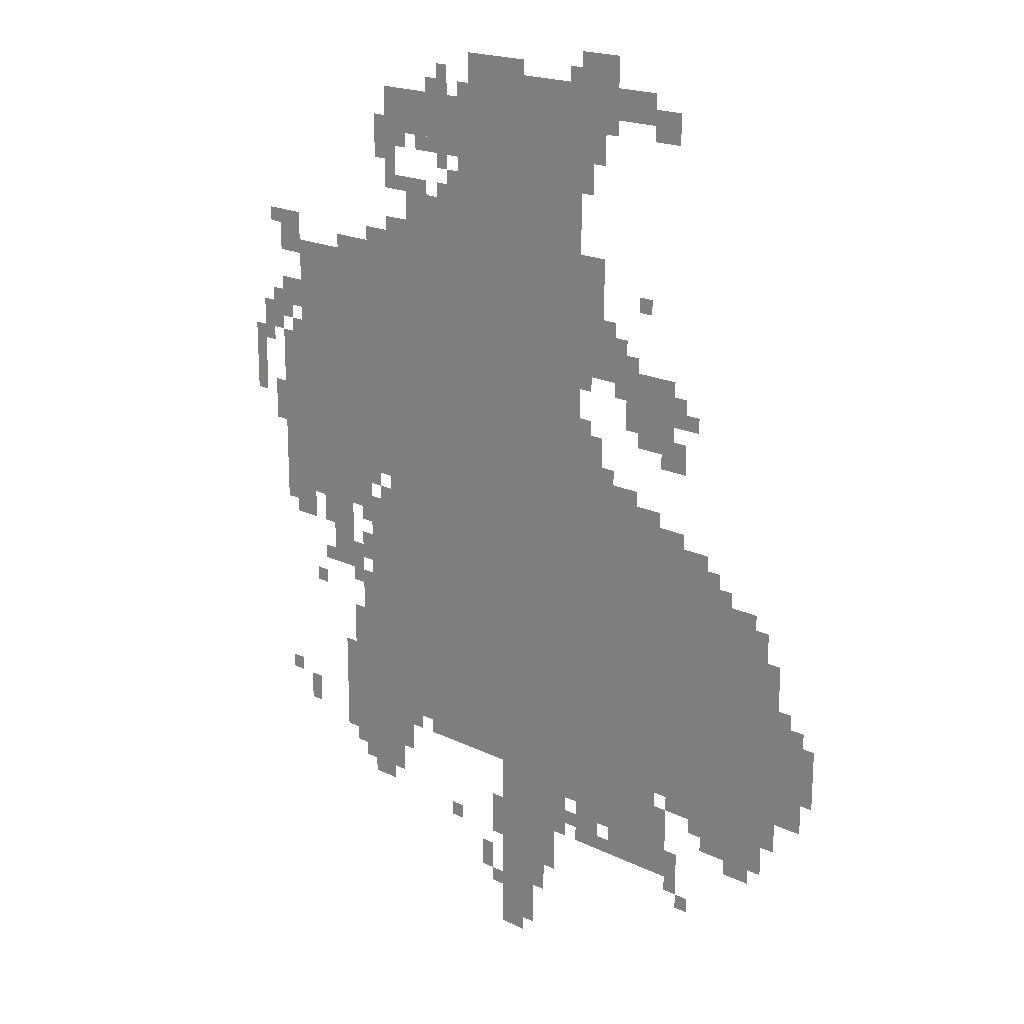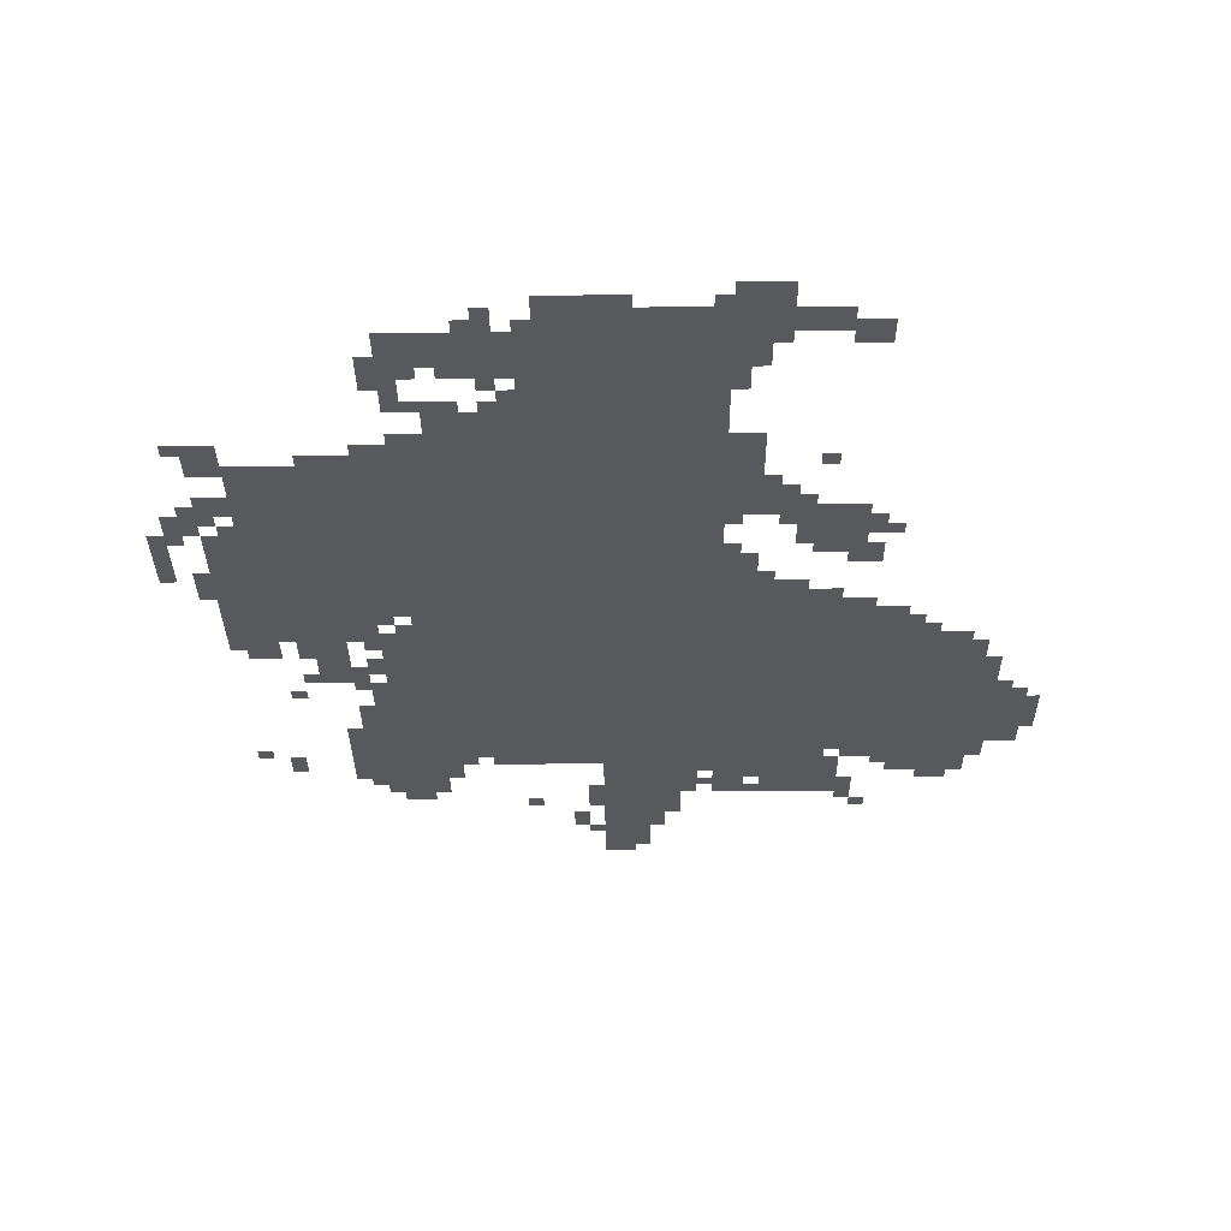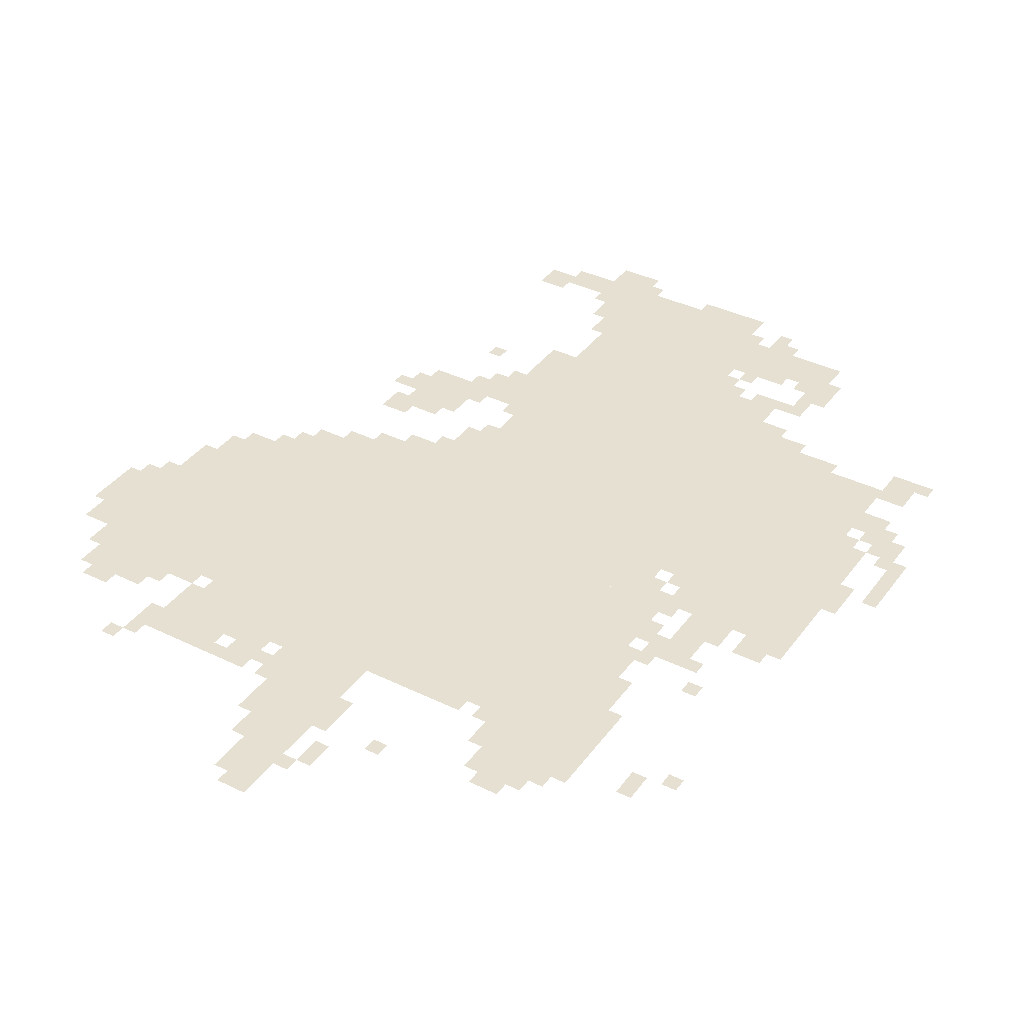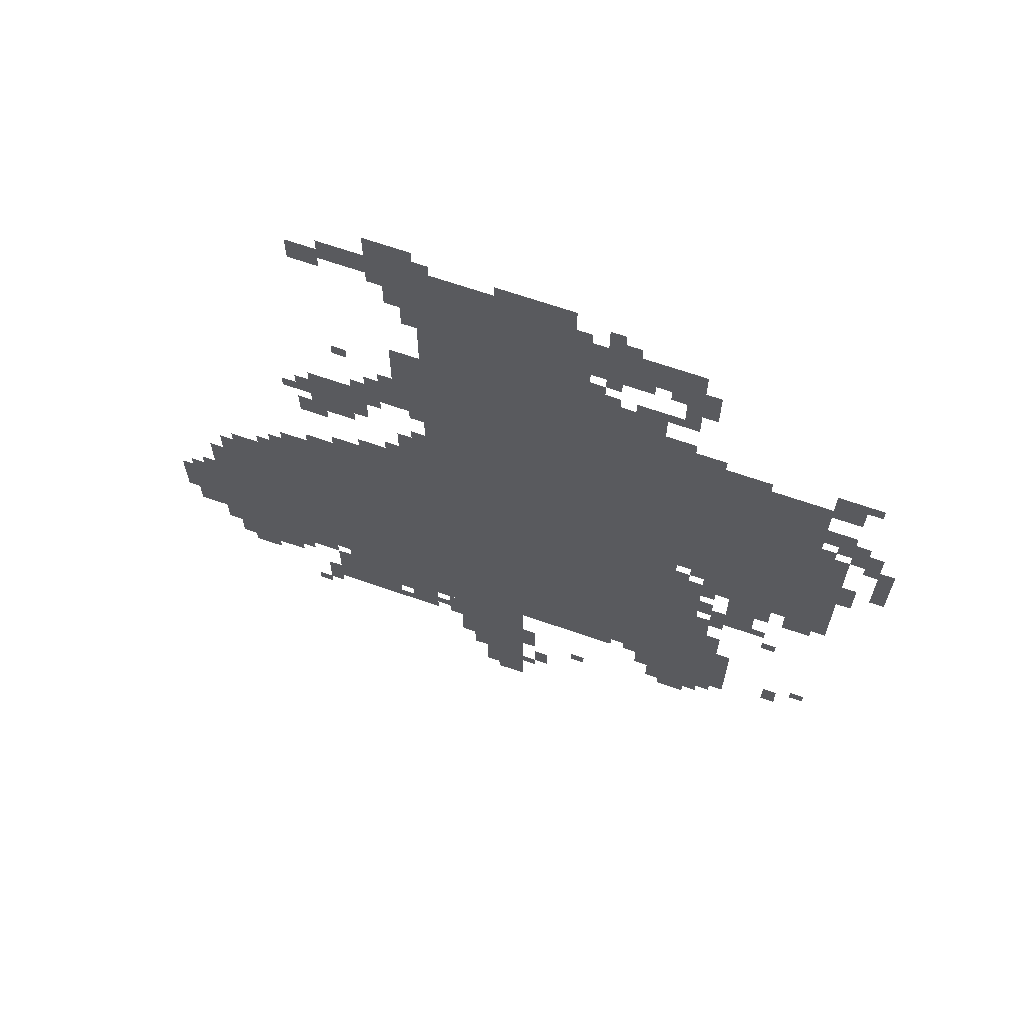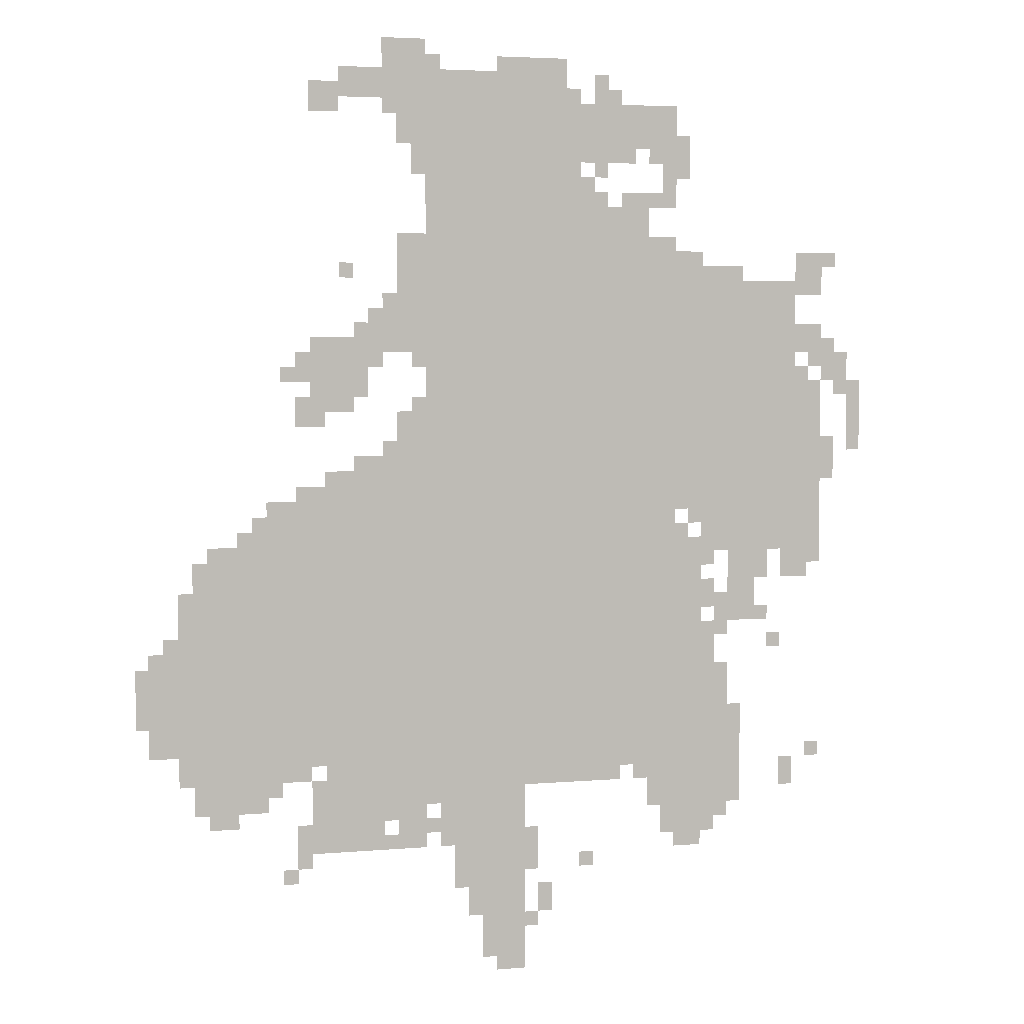
<metadata>
{"format":"obj","ext":"obj","renderer":"f3d","projection":"perspective","resolution":1024,"background":"white","views":[{"elev":19.1,"azim":-137.3,"up":"+Y"},{"elev":-30.0,"azim":-179.5,"up":"+Z"},{"elev":37.8,"azim":32.0,"up":"+Z"},{"elev":66.4,"azim":19.3,"up":"+Y"},{"elev":4.2,"azim":-16.2,"up":"+Y"}]}
</metadata>
<code>
g saiwasituoboer_rw-mesh
v -512 1055 0
v -512 1695 0
v -1024 1695 0
v -1024 1055 0
v -512 447 0
v -512 1055 0
v -1024 1055 0
v -1024 447 0
v -1024 479 0
v -1024 959 0
v -1504 959 0
v -1504 479 0
v -160 1023 0
v -160 1535 0
v -512 1535 0
v -512 1023 0
v -704 1695 0
v -704 1983 0
v -1024 1983 0
v -1024 1695 0
v -384 639 0
v -384 959 0
v -512 959 0
v -512 639 0
v -1024 959 0
v -1024 1087 0
v -1312 1087 0
v -1312 959 0
v -384 351 0
v -384 639 0
v -512 639 0
v -512 351 0
v -1504 511 0
v -1504 735 0
v -1632 735 0
v -1632 511 0
v -192 927 0
v -192 1023 0
v -384 1023 0
v -384 927 0
v -1152 1279 0
v -1152 1407 0
v -1280 1407 0
v -1280 1279 0
v -800 383 0
v -800 447 0
v -1056 447 0
v -1056 383 0
v -1376 383 0
v -1376 479 0
v -1536 479 0
v -1536 383 0
v -1024 1887 0
v -1024 2047 0
v -1120 2047 0
v -1120 1887 0
v -1120 287 0
v -1120 383 0
v -1280 383 0
v -1280 287 0
v -96 1087 0
v -96 1311 0
v -160 1311 0
v -160 1087 0
v -1056 383 0
v -1056 447 0
v -1280 447 0
v -1280 383 0
v -864 287 0
v -864 383 0
v -992 383 0
v -992 287 0
v -448 1823 0
v -448 1919 0
v -576 1919 0
v -576 1823 0
v -576 1823 0
v -576 1919 0
v -704 1919 0
v -704 1823 0
v -800 191 0
v -800 383 0
v -864 383 0
v -864 191 0
v -800 0 0
v -800 191 0
v -864 191 0
v -864 0 0
v -320 479 0
v -320 671 0
v -384 671 0
v -384 479 0
v -96 895 0
v -96 1087 0
v -160 1087 0
v -160 895 0
v -320 319 0
v -320 479 0
v -384 479 0
v -384 319 0
v -864 191 0
v -864 287 0
v -960 287 0
v -960 191 0
v -384 1535 0
v -384 1599 0
v -512 1599 0
v -512 1535 0
v -1504 735 0
v -1504 863 0
v -1568 863 0
v -1568 735 0
v -1024 1375 0
v -1024 1503 0
v -1088 1503 0
v -1088 1375 0
v -1024 1503 0
v -1024 1631 0
v -1088 1631 0
v -1088 1503 0
v -96 1503 0
v -96 1599 0
v -160 1599 0
v -160 1503 0
v -1120 1919 0
v -1120 1983 0
v -1216 1983 0
v -1216 1919 0
v -1312 959 0
v -1312 1055 0
v -1376 1055 0
v -1376 959 0
v -1024 287 0
v -1024 383 0
v -1088 383 0
v -1088 287 0
v -384 255 0
v -384 351 0
v -448 351 0
v -448 255 0
v -1024 1151 0
v -1024 1247 0
v -1088 1247 0
v -1088 1151 0
v -256 831 0
v -256 927 0
v -320 927 0
v -320 831 0
v -1088 1375 0
v -1088 1471 0
v -1152 1471 0
v -1152 1375 0
v -1088 1087 0
v -1088 1151 0
v -1184 1151 0
v -1184 1087 0
v -448 959 0
v -448 1023 0
v -512 1023 0
v -512 959 0
v -640 1695 0
v -640 1759 0
v -704 1759 0
v -704 1695 0
v -96 1375 0
v -96 1439 0
v -160 1439 0
v -160 1375 0
v -1216 1887 0
v -1216 1951 0
v -1280 1951 0
v -1280 1887 0
v -416 1759 0
v -416 1823 0
v -480 1823 0
v -480 1759 0
v -288 447 0
v -288 575 0
v -320 575 0
v -320 447 0
v -1024 447 0
v -1024 479 0
v -1152 479 0
v -1152 447 0
v -256 767 0
v -256 831 0
v -320 831 0
v -320 767 0
v -1024 1087 0
v -1024 1151 0
v -1088 1151 0
v -1088 1087 0
v -576 415 0
v -576 447 0
v -704 447 0
v -704 415 0
v -160 927 0
v -160 1023 0
v -192 1023 0
v -192 927 0
v -864 95 0
v -864 191 0
v -896 191 0
v -896 95 0
v -288 351 0
v -288 447 0
v -320 447 0
v -320 351 0
v -544 1791 0
v -544 1823 0
v -640 1823 0
v -640 1791 0
v -704 415 0
v -704 447 0
v -800 447 0
v -800 415 0
v -704 1983 0
v -704 2015 0
v -800 2015 0
v -800 1983 0
v 0 1215 0
v 0 1311 0
v -32 1311 0
v -32 1215 0
v -1152 447 0
v -1152 479 0
v -1248 479 0
v -1248 447 0
v -768 255 0
v -768 319 0
v -800 319 0
v -800 255 0
v -1056 1823 0
v -1056 1887 0
v -1088 1887 0
v -1088 1823 0
v -1248 1215 0
v -1248 1247 0
v -1312 1247 0
v -1312 1215 0
v -1280 1311 0
v -1280 1375 0
v -1312 1375 0
v -1312 1311 0
v -448 1599 0
v -448 1631 0
v -512 1631 0
v -512 1599 0
v -1280 447 0
v -1280 479 0
v -1344 479 0
v -1344 447 0
v -352 703 0
v -352 767 0
v -384 767 0
v -384 703 0
v -320 767 0
v -320 831 0
v -352 831 0
v -352 767 0
v -608 1919 0
v -608 1983 0
v -640 1983 0
v -640 1919 0
v -1280 287 0
v -1280 351 0
v -1312 351 0
v -1312 287 0
v -1504 479 0
v -1504 511 0
v -1568 511 0
v -1568 479 0
v -352 799 0
v -352 863 0
v -384 863 0
v -384 799 0
v -160 383 0
v -160 447 0
v -192 447 0
v -192 383 0
v -1440 351 0
v -1440 383 0
v -1504 383 0
v -1504 351 0
v -736 127 0
v -736 191 0
v -768 191 0
v -768 127 0
v -896 127 0
v -896 191 0
v -928 191 0
v -928 127 0
v -1376 959 0
v -1376 1023 0
v -1408 1023 0
v -1408 959 0
v -1184 1087 0
v -1184 1119 0
v -1248 1119 0
v -1248 1087 0
v -448 287 0
v -448 351 0
v -480 351 0
v -480 287 0
v -1504 863 0
v -1504 927 0
v -1536 927 0
v -1536 863 0
v -224 863 0
v -224 927 0
v -256 927 0
v -256 863 0
v -1184 1247 0
v -1184 1279 0
v -1248 1279 0
v -1248 1247 0
v -512 1695 0
v -512 1727 0
v -576 1727 0
v -576 1695 0
v -448 1695 0
v -448 1727 0
v -512 1727 0
v -512 1695 0
v -1632 575 0
v -1632 639 0
v -1659 639 0
v -1659 575 0
v -1632 639 0
v -1632 703 0
v -1659 703 0
v -1659 639 0
v -1248 1247 0
v -1248 1279 0
v -1312 1279 0
v -1312 1247 0
v 0 1151 0
v 0 1215 0
v -32 1215 0
v -32 1151 0
v -640 1791 0
v -640 1823 0
v -704 1823 0
v -704 1791 0
v -800 1983 0
v -800 2015 0
v -864 2015 0
v -864 1983 0
v -1024 1759 0
v -1024 1823 0
v -1056 1823 0
v -1056 1759 0
v -864 31 0
v -864 95 0
v -896 95 0
v -896 31 0
v -160 863 0
v -160 927 0
v -192 927 0
v -192 863 0
v -288 1535 0
v -288 1567 0
v -352 1567 0
v -352 1535 0
v -32 1311 0
v -32 1375 0
v -64 1375 0
v -64 1311 0
v -64 1119 0
v -64 1183 0
v -96 1183 0
v -96 1119 0
v -1024 1823 0
v -1024 1887 0
v -1056 1887 0
v -1056 1823 0
v -64 1343 0
v -64 1407 0
v -96 1407 0
v -96 1343 0
v -128 1311 0
v -128 1343 0
v -160 1343 0
v -160 1311 0
v -1120 1343 0
v -1120 1375 0
v -1152 1375 0
v -1152 1343 0
v -224 767 0
v -224 799 0
v -256 799 0
v -256 767 0
v -128 863 0
v -128 895 0
v -160 895 0
v -160 863 0
v -1568 735 0
v -1568 767 0
v -1600 767 0
v -1600 735 0
v -384 991 0
v -384 1023 0
v -416 1023 0
v -416 991 0
v -416 959 0
v -416 991 0
v -448 991 0
v -448 959 0
v -1408 959 0
v -1408 991 0
v -1440 991 0
v -1440 959 0
v -1088 1151 0
v -1088 1183 0
v -1120 1183 0
v -1120 1151 0
v -1312 1311 0
v -1312 1343 0
v -1344 1343 0
v -1344 1311 0
v -352 895 0
v -352 927 0
v -384 927 0
v -384 895 0
v -1024 1247 0
v -1024 1279 0
v -1056 1279 0
v -1056 1247 0
v -1088 351 0
v -1088 383 0
v -1120 383 0
v -1120 351 0
v -1344 415 0
v -1344 447 0
v -1376 447 0
v -1376 415 0
v -1312 223 0
v -1312 255 0
v -1344 255 0
v -1344 223 0
v -352 287 0
v -352 319 0
v -384 319 0
v -384 287 0
v -992 319 0
v -992 351 0
v -1024 351 0
v -1024 319 0
v -640 223 0
v -640 255 0
v -672 255 0
v -672 223 0
v -1536 447 0
v -1536 479 0
v -1568 479 0
v -1568 447 0
v -96 447 0
v -96 479 0
v -128 479 0
v -128 447 0
v -192 703 0
v -192 735 0
v -224 735 0
v -224 703 0
v -512 415 0
v -512 447 0
v -544 447 0
v -544 415 0
v -768 95 0
v -768 127 0
v -800 127 0
v -800 95 0
v -1088 287 0
v -1088 319 0
v -1120 319 0
v -1120 287 0
v -768 223 0
v -768 255 0
v -800 255 0
v -800 223 0
v -1280 255 0
v -1280 287 0
v -1312 287 0
v -1312 255 0
v -1344 447 0
v -1344 479 0
v -1376 479 0
v -1376 447 0
v -672 1919 0
v -672 1951 0
v -704 1951 0
v -704 1919 0
v -576 1919 0
v -576 1951 0
v -608 1951 0
v -608 1919 0
v -992 1983 0
v -992 2015 0
v -1024 2015 0
v -1024 1983 0
v -32 1279 0
v -32 1311 0
v -64 1311 0
v -64 1279 0
v -64 1311 0
v -64 1343 0
v -96 1343 0
v -96 1311 0
v -352 1535 0
v -352 1567 0
v -384 1567 0
v -384 1535 0
v -352 671 0
v -352 703 0
v -384 703 0
v -384 671 0
v -320 735 0
v -320 767 0
v -352 767 0
v -352 735 0
v -64 1087 0
v -64 1119 0
v -96 1119 0
v -96 1087 0
v -1088 1471 0
v -1088 1503 0
v -1120 1503 0
v -1120 1471 0
v -1184 1535 0
v -1184 1567 0
v -1216 1567 0
v -1216 1535 0
v -64 1567 0
v -64 1599 0
v -96 1599 0
v -96 1567 0
v -1024 1343 0
v -1024 1375 0
v -1056 1375 0
v -1056 1343 0
v -96 1343 0
v -96 1375 0
v -128 1375 0
v -128 1343 0
v -1152 1407 0
v -1152 1439 0
v -1184 1439 0
v -1184 1407 0
v -608 1759 0
v -608 1791 0
v -640 1791 0
v -640 1759 0
v -480 1791 0
v -480 1823 0
v -512 1823 0
v -512 1791 0
v -416 1823 0
v -416 1855 0
v -448 1855 0
v -448 1823 0
v -608 1695 0
v -608 1727 0
v -640 1727 0
v -640 1695 0
v -448 1727 0
v -448 1759 0
v -480 1759 0
v -480 1727 0
v -672 1759 0
v -672 1791 0
v -704 1791 0
v -704 1759 0
g saiwasituoboer_rw-mesh_0
f 3 2 1
f 1 4 3
f 7 6 5
f 5 8 7
f 11 10 9
f 9 12 11
f 15 14 13
f 13 16 15
f 19 18 17
f 17 20 19
f 23 22 21
f 21 24 23
f 27 26 25
f 25 28 27
f 31 30 29
f 29 32 31
f 35 34 33
f 33 36 35
f 39 38 37
f 37 40 39
f 43 42 41
f 41 44 43
f 47 46 45
f 45 48 47
f 51 50 49
f 49 52 51
f 55 54 53
f 53 56 55
f 59 58 57
f 57 60 59
f 63 62 61
f 61 64 63
f 67 66 65
f 65 68 67
f 71 70 69
f 69 72 71
f 75 74 73
f 73 76 75
f 79 78 77
f 77 80 79
f 83 82 81
f 81 84 83
f 87 86 85
f 85 88 87
f 91 90 89
f 89 92 91
f 95 94 93
f 93 96 95
f 99 98 97
f 97 100 99
f 103 102 101
f 101 104 103
f 107 106 105
f 105 108 107
f 111 110 109
f 109 112 111
f 115 114 113
f 113 116 115
f 119 118 117
f 117 120 119
f 123 122 121
f 121 124 123
f 127 126 125
f 125 128 127
f 131 130 129
f 129 132 131
f 135 134 133
f 133 136 135
f 139 138 137
f 137 140 139
f 143 142 141
f 141 144 143
f 147 146 145
f 145 148 147
f 151 150 149
f 149 152 151
f 155 154 153
f 153 156 155
f 159 158 157
f 157 160 159
f 163 162 161
f 161 164 163
f 167 166 165
f 165 168 167
f 171 170 169
f 169 172 171
f 175 174 173
f 173 176 175
f 179 178 177
f 177 180 179
f 183 182 181
f 181 184 183
f 187 186 185
f 185 188 187
f 191 190 189
f 189 192 191
f 195 194 193
f 193 196 195
f 199 198 197
f 197 200 199
f 203 202 201
f 201 204 203
f 207 206 205
f 205 208 207
f 211 210 209
f 209 212 211
f 215 214 213
f 213 216 215
f 219 218 217
f 217 220 219
f 223 222 221
f 221 224 223
f 227 226 225
f 225 228 227
f 231 230 229
f 229 232 231
f 235 234 233
f 233 236 235
f 239 238 237
f 237 240 239
f 243 242 241
f 241 244 243
f 247 246 245
f 245 248 247
f 251 250 249
f 249 252 251
f 255 254 253
f 253 256 255
f 259 258 257
f 257 260 259
f 263 262 261
f 261 264 263
f 267 266 265
f 265 268 267
f 271 270 269
f 269 272 271
f 275 274 273
f 273 276 275
f 279 278 277
f 277 280 279
f 283 282 281
f 281 284 283
f 287 286 285
f 285 288 287
f 291 290 289
f 289 292 291
f 295 294 293
f 293 296 295
f 299 298 297
f 297 300 299
f 303 302 301
f 301 304 303
f 307 306 305
f 305 308 307
f 311 310 309
f 309 312 311
f 315 314 313
f 313 316 315
f 319 318 317
f 317 320 319
f 323 322 321
f 321 324 323
f 327 326 325
f 325 328 327
f 331 330 329
f 329 332 331
f 335 334 333
f 333 336 335
f 339 338 337
f 337 340 339
f 343 342 341
f 341 344 343
f 347 346 345
f 345 348 347
f 351 350 349
f 349 352 351
f 355 354 353
f 353 356 355
f 359 358 357
f 357 360 359
f 363 362 361
f 361 364 363
f 367 366 365
f 365 368 367
f 371 370 369
f 369 372 371
f 375 374 373
f 373 376 375
f 379 378 377
f 377 380 379
f 383 382 381
f 381 384 383
f 387 386 385
f 385 388 387
f 391 390 389
f 389 392 391
f 395 394 393
f 393 396 395
f 399 398 397
f 397 400 399
f 403 402 401
f 401 404 403
f 407 406 405
f 405 408 407
f 411 410 409
f 409 412 411
f 415 414 413
f 413 416 415
f 419 418 417
f 417 420 419
f 423 422 421
f 421 424 423
f 427 426 425
f 425 428 427
f 431 430 429
f 429 432 431
f 435 434 433
f 433 436 435
f 439 438 437
f 437 440 439
f 443 442 441
f 441 444 443
f 447 446 445
f 445 448 447
f 451 450 449
f 449 452 451
f 455 454 453
f 453 456 455
f 459 458 457
f 457 460 459
f 463 462 461
f 461 464 463
f 467 466 465
f 465 468 467
f 471 470 469
f 469 472 471
f 475 474 473
f 473 476 475
f 479 478 477
f 477 480 479
f 483 482 481
f 481 484 483
f 487 486 485
f 485 488 487
f 491 490 489
f 489 492 491
f 495 494 493
f 493 496 495
f 499 498 497
f 497 500 499
f 503 502 501
f 501 504 503
f 507 506 505
f 505 508 507
f 511 510 509
f 509 512 511
f 515 514 513
f 513 516 515
f 519 518 517
f 517 520 519
f 523 522 521
f 521 524 523
f 527 526 525
f 525 528 527
f 531 530 529
f 529 532 531
f 535 534 533
f 533 536 535
f 539 538 537
f 537 540 539
f 543 542 541
f 541 544 543
f 547 546 545
f 545 548 547
f 551 550 549
f 549 552 551
f 555 554 553
f 553 556 555
f 559 558 557
f 557 560 559
f 563 562 561
f 561 564 563
f 567 566 565
f 565 568 567
f 571 570 569
f 569 572 571

</code>
